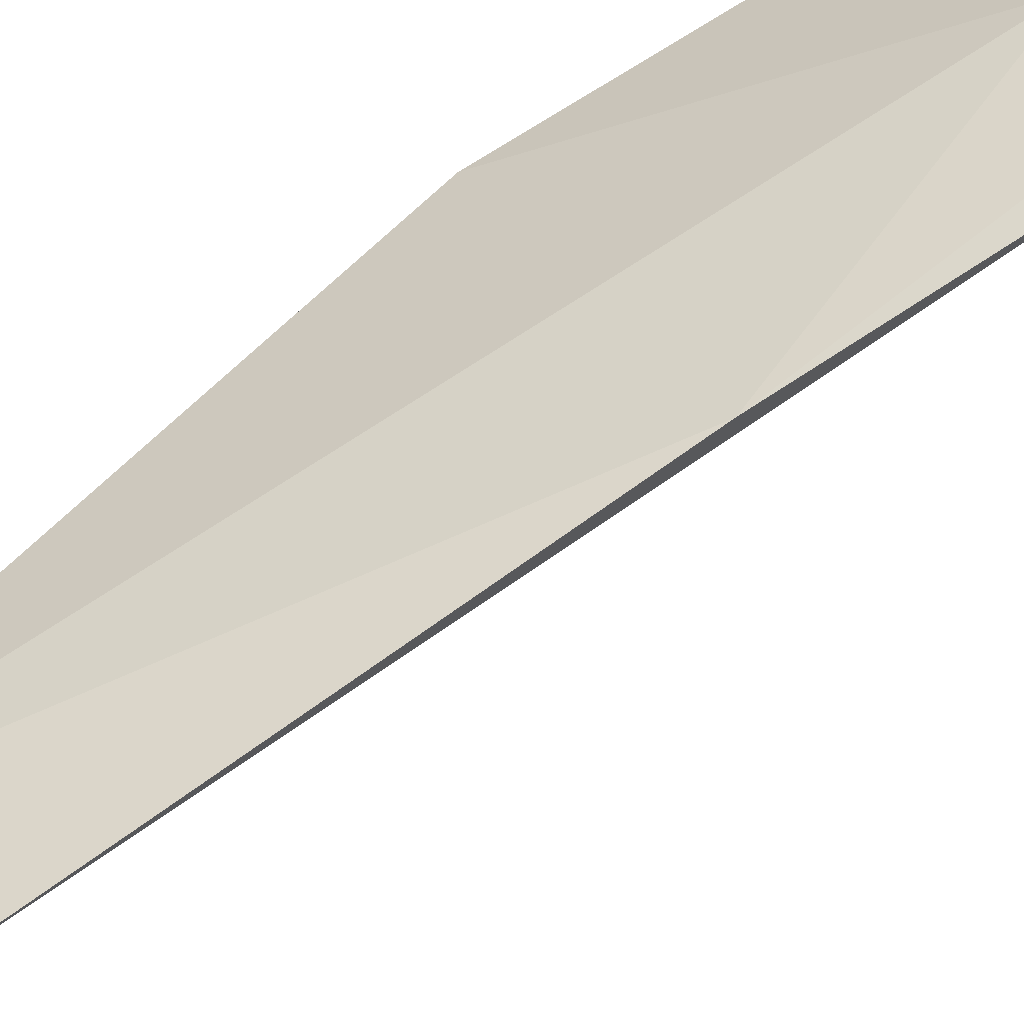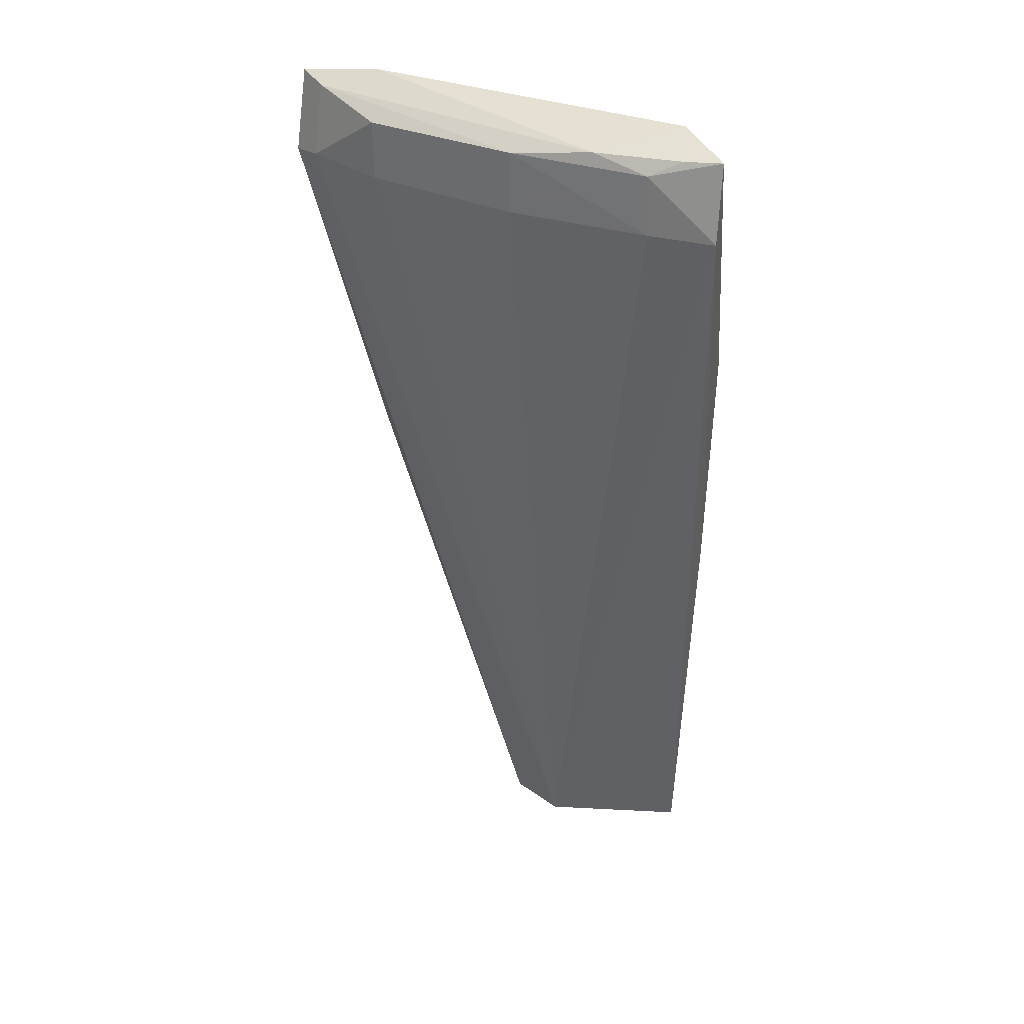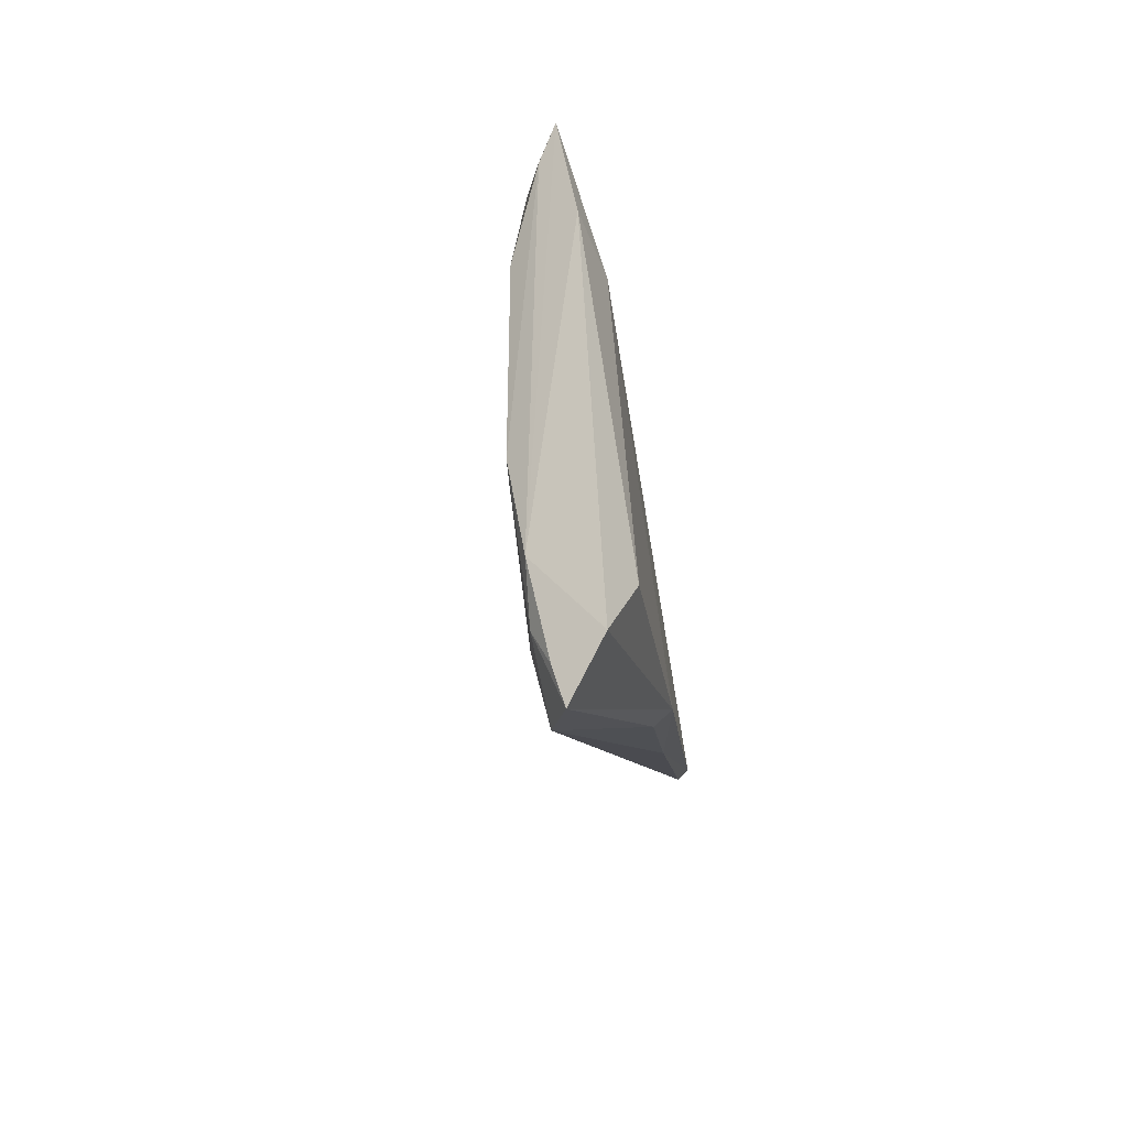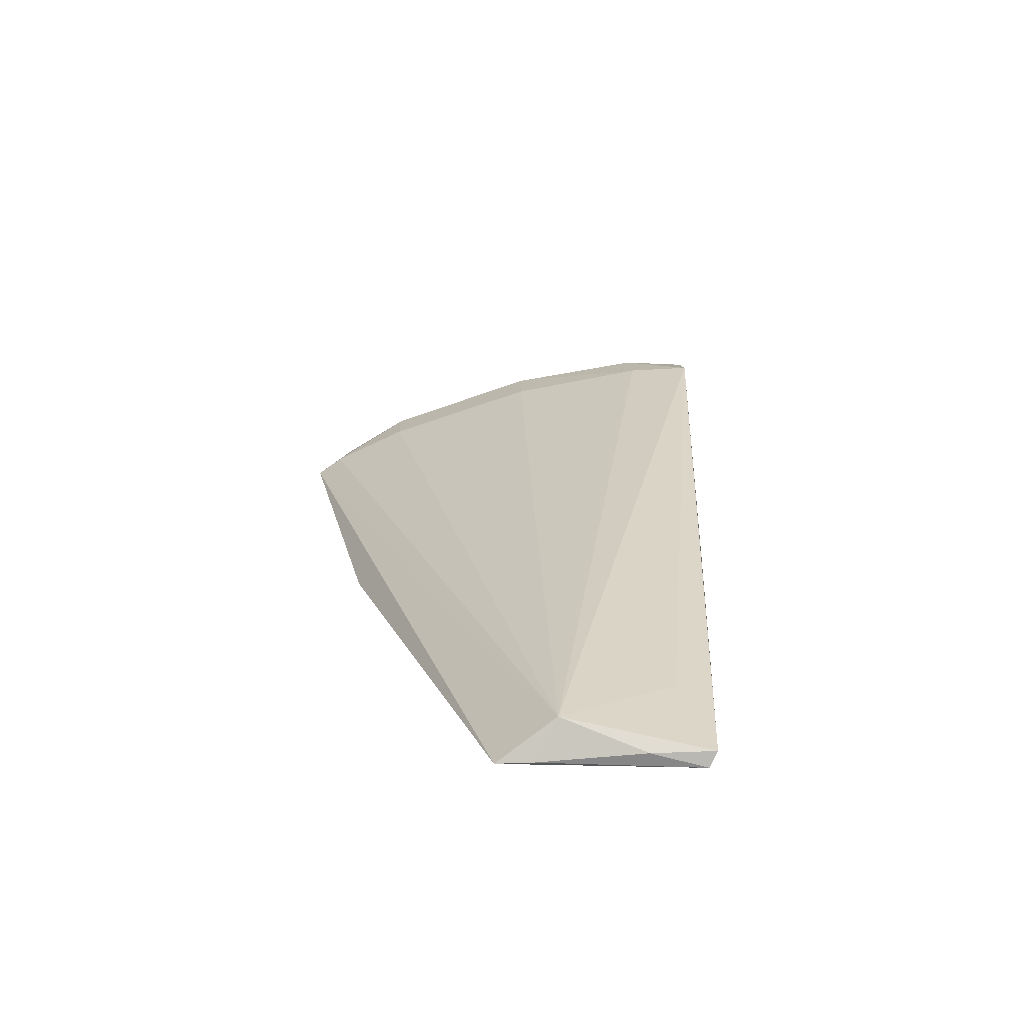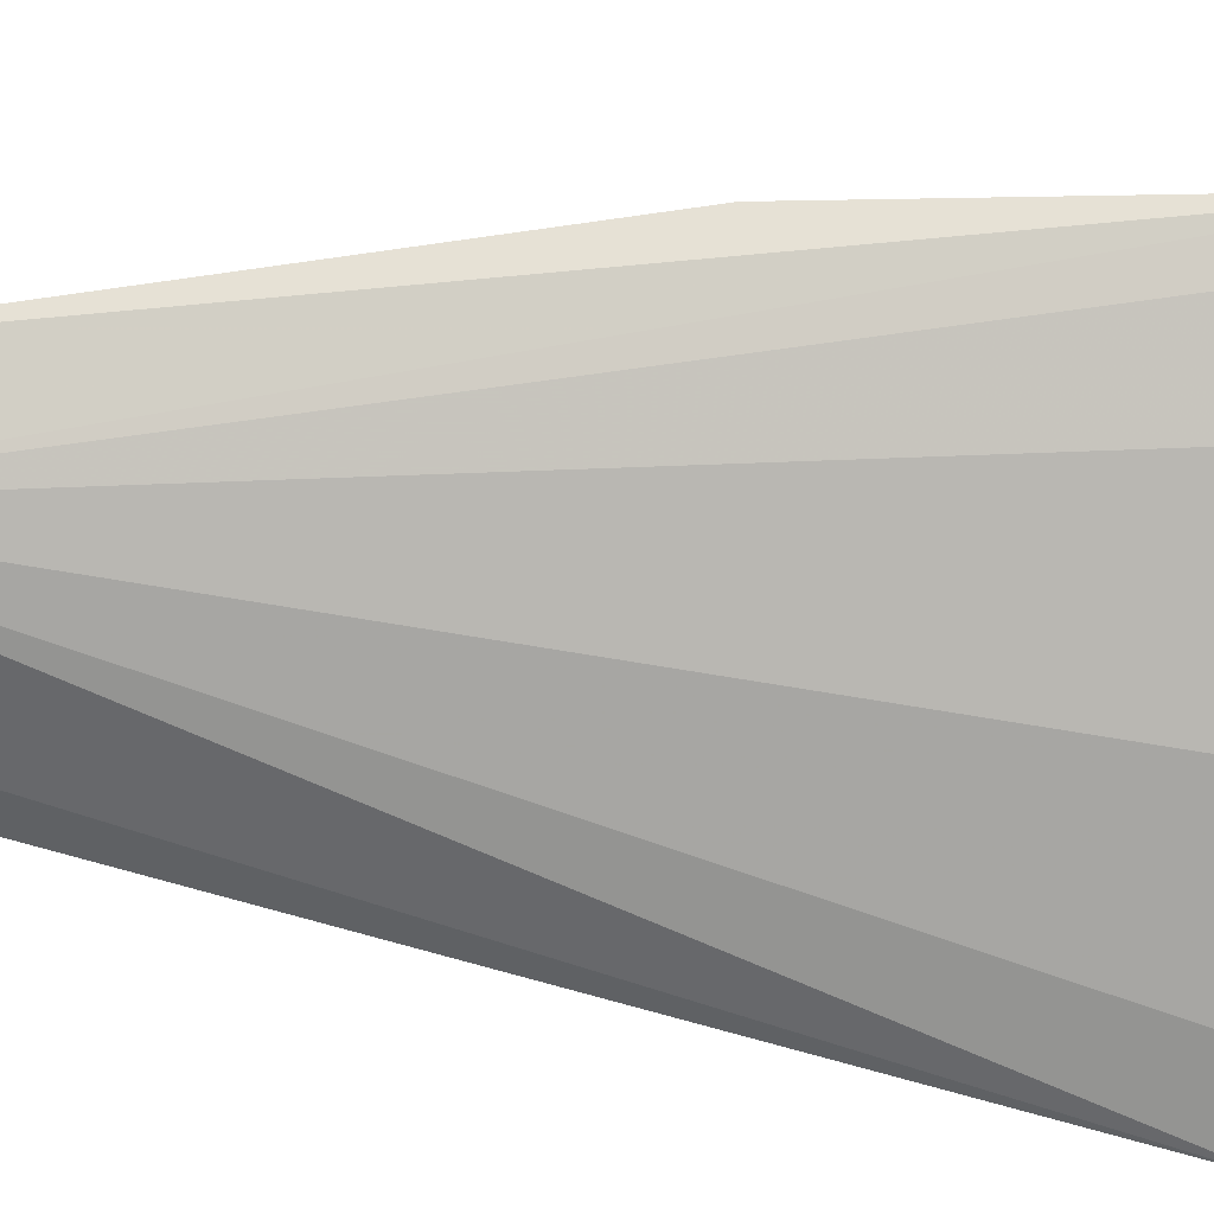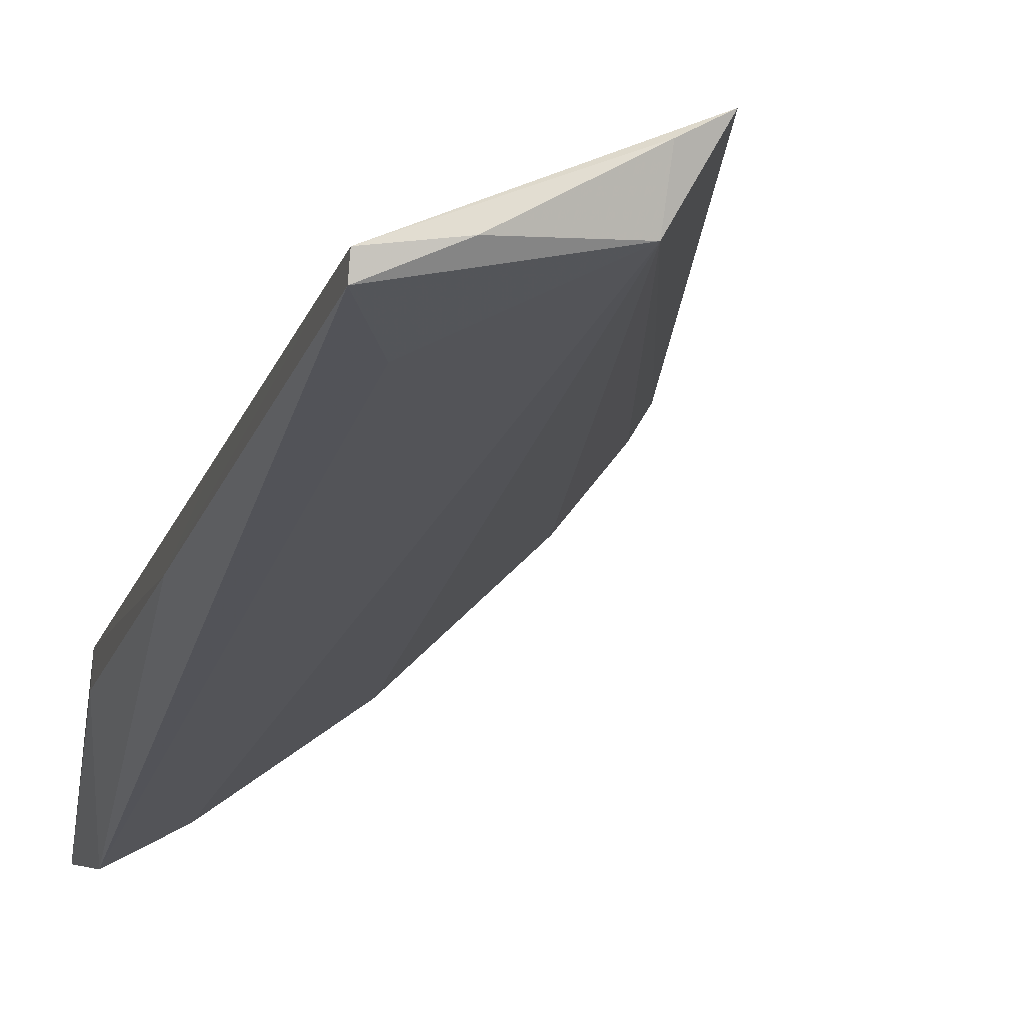
<metadata>
{"format":"obj","ext":"obj","renderer":"f3d","projection":"perspective","resolution":1024,"background":"white","views":[{"elev":57.8,"azim":-141.1,"up":"+Y"},{"elev":31.3,"azim":-9.3,"up":"+Z"},{"elev":75.3,"azim":47.2,"up":"+Z"},{"elev":-73.6,"azim":-24.9,"up":"+Z"},{"elev":-38.0,"azim":-102.3,"up":"+Y"},{"elev":-11.2,"azim":164.4,"up":"+Y"}]}
</metadata>
<code>
v -0.07473 -0.1922 0.1684
v -0.07122 -0.2025 0.1659
v -0.06661 -0.174 0.01663
v -0.09516 -0.1617 0.01624
v -0.1325 -0.1511 0.1533
v -0.08963 -0.1717 0.01762
v -0.06641 -0.1859 0.1242
v -0.1305 -0.1494 0.1666
v -0.07218 -0.2043 0.1534
v -0.07562 -0.1728 0.01583
v -0.1011 -0.1854 0.1631
v -0.07708 -0.1844 0.163
v -0.1114 -0.1577 0.1599
v -0.1185 -0.1506 0.09823
v -0.06653 -0.1768 0.01716
v -0.06635 -0.1898 0.1254
v -0.09011 -0.1646 0.0156
v -0.1209 -0.1666 0.1626
v -0.0894 -0.1928 0.1652
v -0.08178 -0.1991 0.1536
v -0.1187 -0.1565 0.1682
v -0.07293 -0.1786 0.03131
v -0.06618 -0.1854 0.08531
v -0.1282 -0.1547 0.1655
v -0.1208 -0.1666 0.1531
v -0.1012 -0.1852 0.1532
v -0.08209 -0.1987 0.1631
v -0.06647 -0.1793 0.06316
v -0.1298 -0.1556 0.1537
v -0.07671 -0.2 0.1656
f 6 5 4
f 7 1 2
f 12 1 7
f 13 7 3
f 13 12 7
f 14 3 4
f 14 4 5
f 14 5 8
f 14 13 3
f 14 8 13
f 15 10 3
f 15 6 10
f 16 7 2
f 16 2 9
f 17 10 6
f 17 6 4
f 17 4 3
f 17 3 10
f 20 6 9
f 21 1 12
f 21 19 1
f 21 8 19
f 21 13 8
f 21 12 13
f 22 15 9
f 22 9 6
f 22 6 15
f 23 15 3
f 23 7 16
f 23 16 9
f 23 9 15
f 24 18 11
f 24 8 5
f 24 19 8
f 24 11 19
f 25 11 18
f 26 20 11
f 26 6 20
f 26 25 6
f 26 11 25
f 27 19 11
f 27 11 20
f 27 20 9
f 27 9 2
f 28 23 3
f 28 3 7
f 28 7 23
f 29 24 5
f 29 18 24
f 29 25 18
f 29 5 6
f 29 6 25
f 30 27 2
f 30 19 27
f 30 2 1
f 30 1 19

</code>
